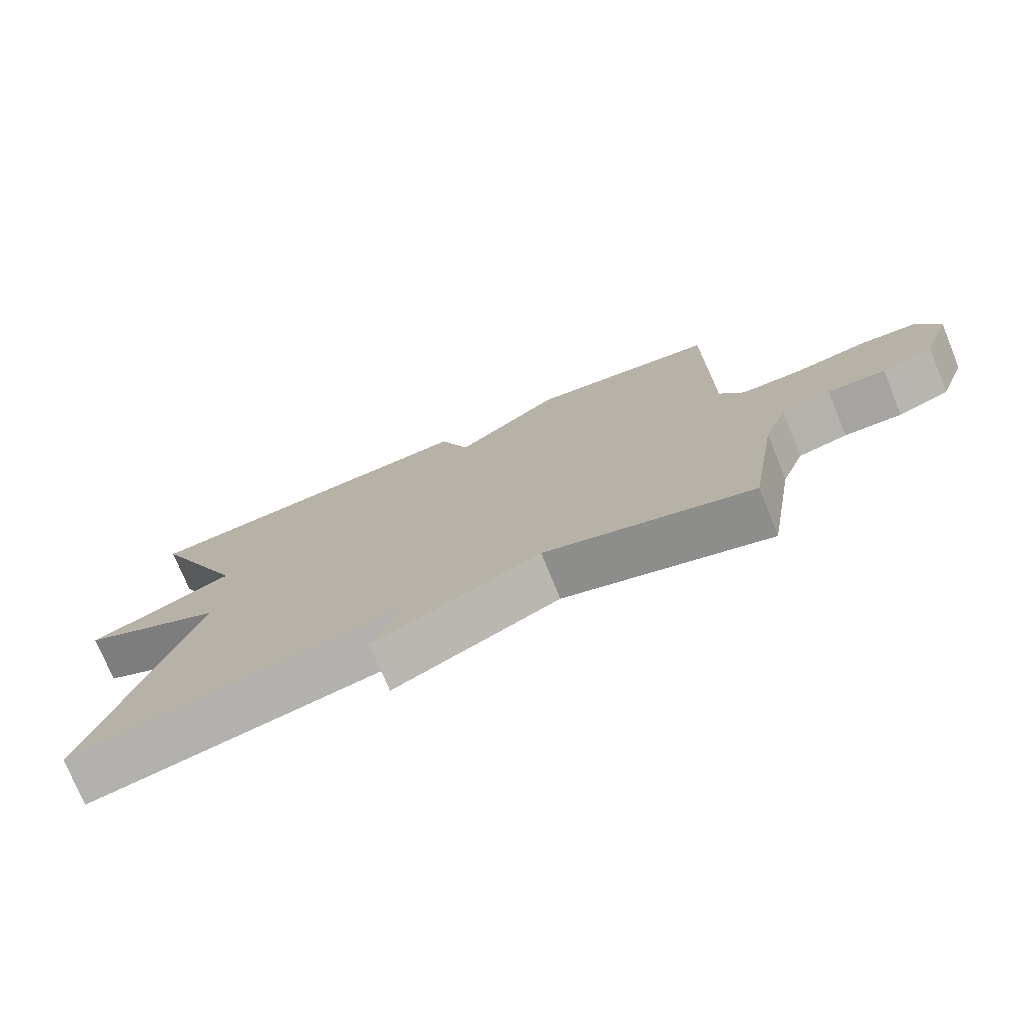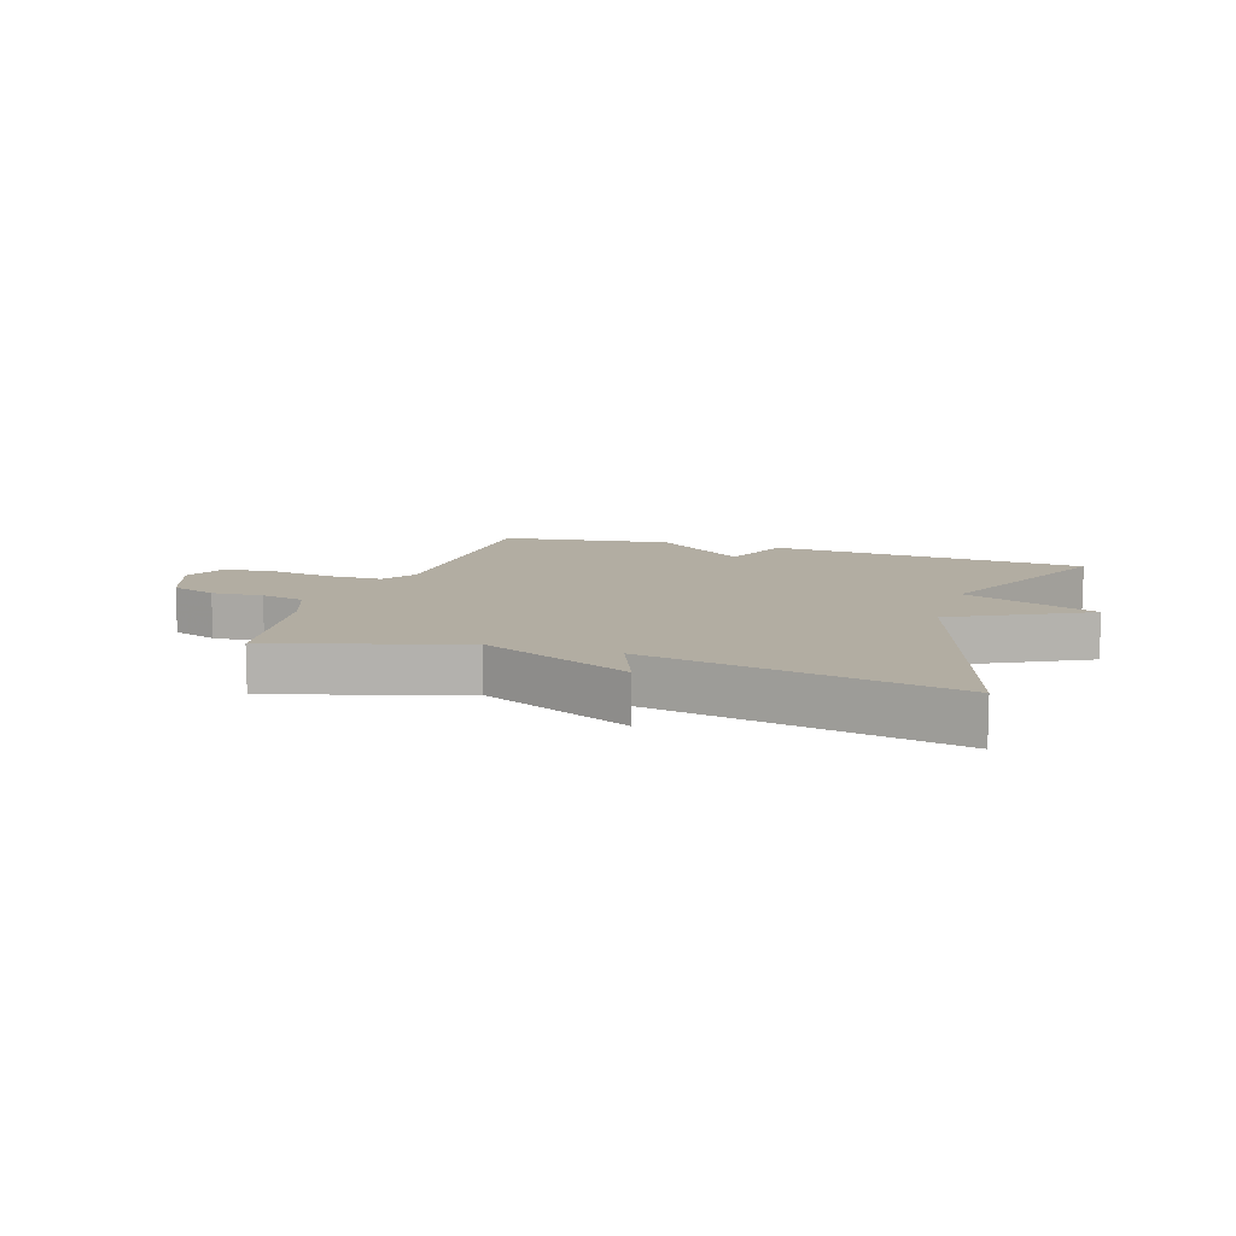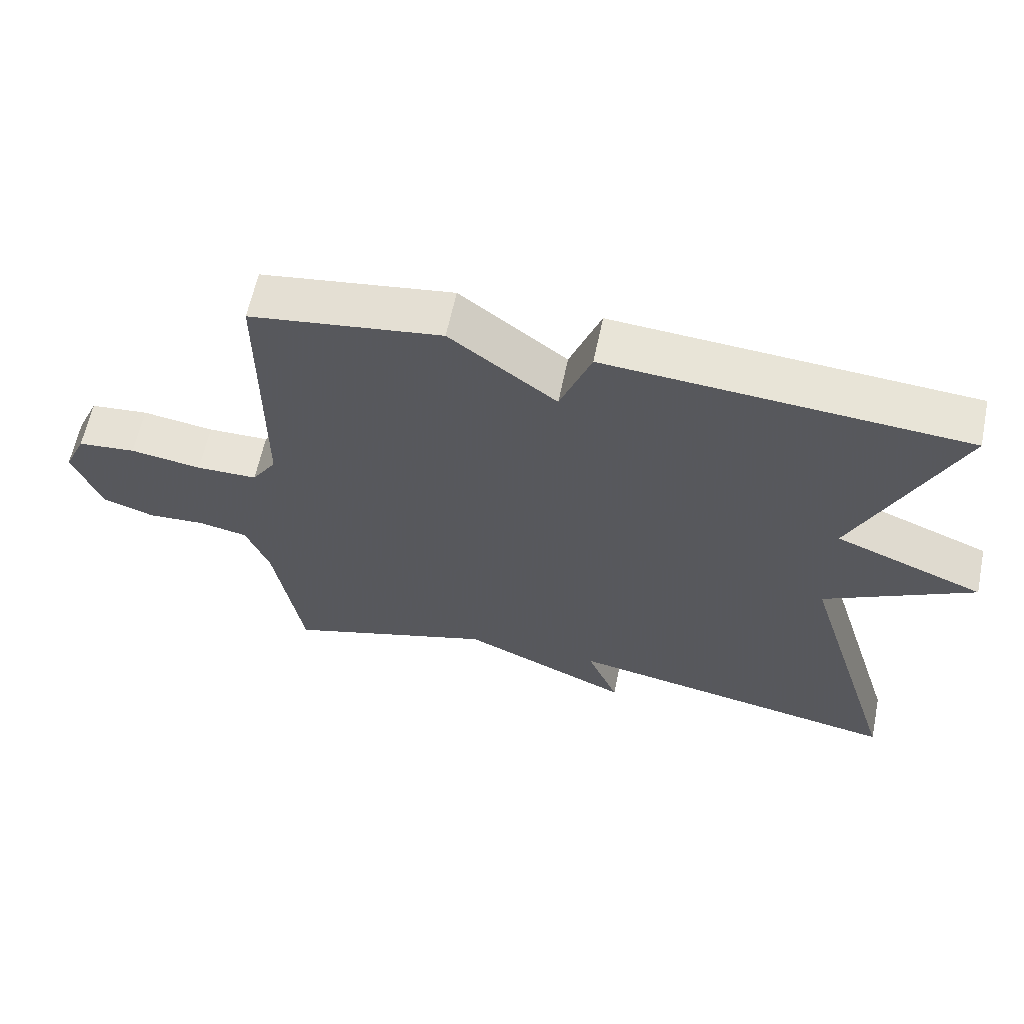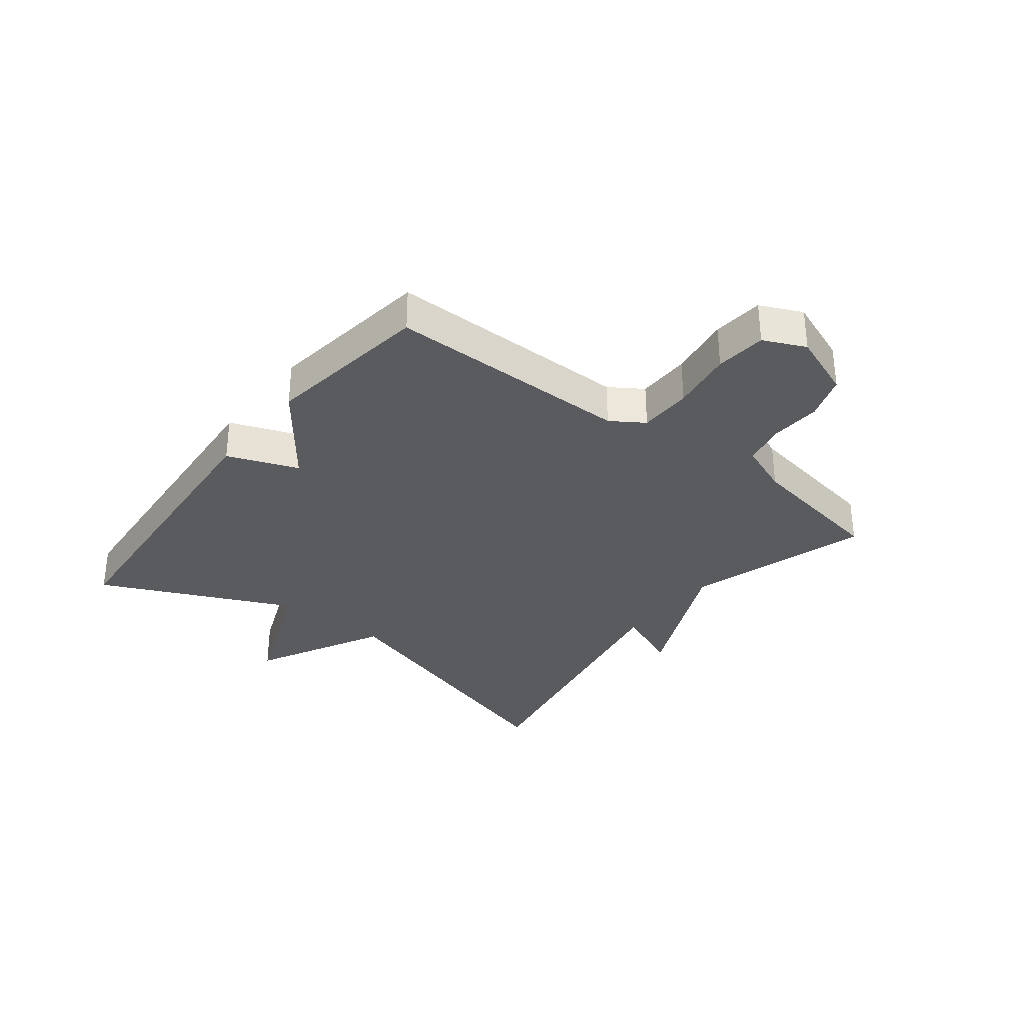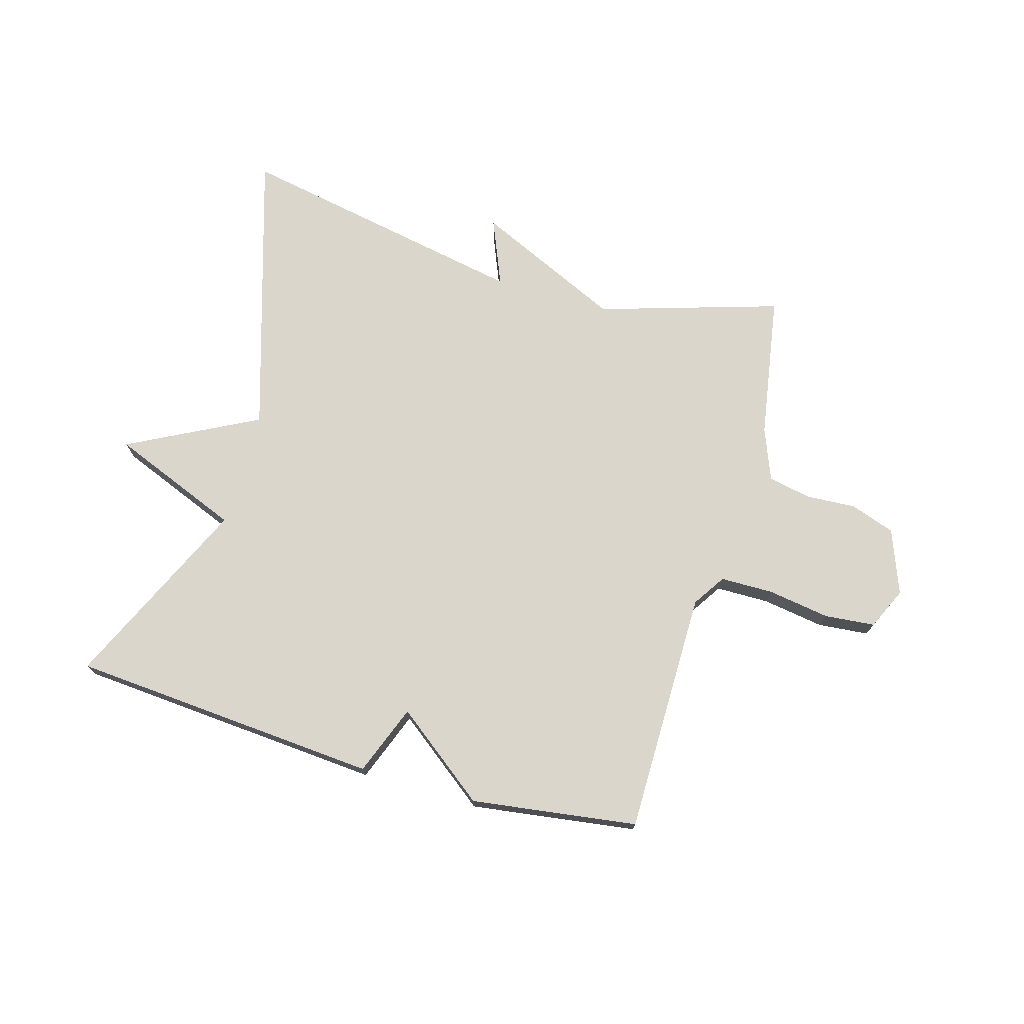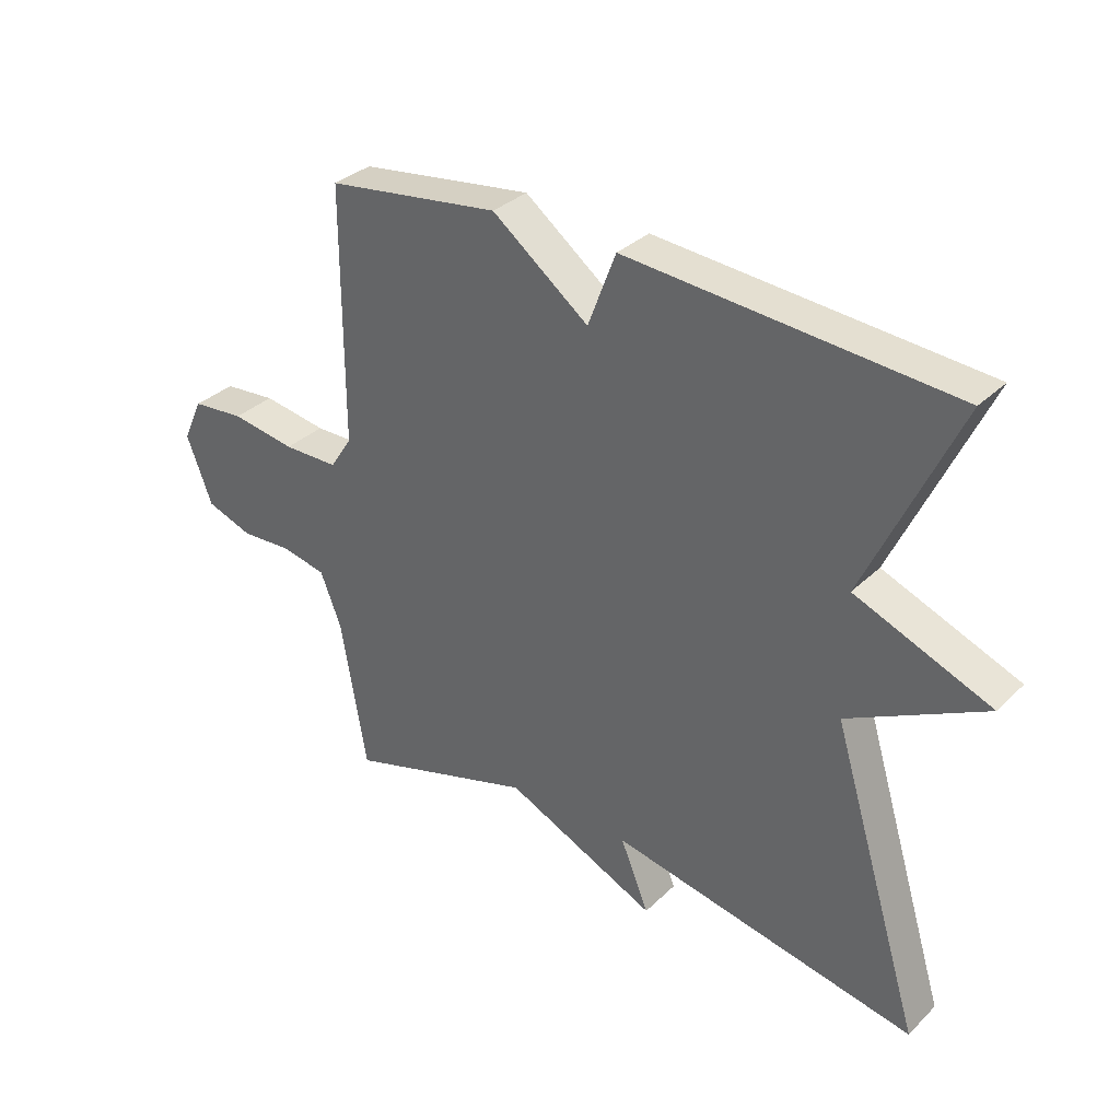
<metadata>
{"format":"obj","ext":"obj","renderer":"f3d","projection":"perspective","resolution":1024,"background":"white","views":[{"elev":-75.0,"azim":22.2,"up":"+Z"},{"elev":10.6,"azim":-162.1,"up":"+Y"},{"elev":61.8,"azim":-168.3,"up":"+Z"},{"elev":-32.6,"azim":52.1,"up":"+Y"},{"elev":73.5,"azim":16.1,"up":"+Y"},{"elev":33.4,"azim":-142.2,"up":"+Z"}]}
</metadata>
<code>
v 0.5 0.07 0.5
v 0.501 0.07 0.091
v 0.537 0.07 0.036
v 0.626 0.07 0.035
v 0.73 0.07 0.051
v 0.815 0.07 0.043
v 0.847 0.07 -0.027
v 0.806 0.07 -0.135
v 0.731 0.07 -0.161
v 0.647 0.07 -0.156
v 0.575 0.07 -0.171
v 0.541 0.07 -0.258
v 0.5 0.07 -0.5
v 0.195 0.07 -0.406
v -0.051 0.07 -0.518
v -0.005 0.07 -0.406
v -0.5 0.07 -0.5
v -0.353 0.07 -0.021
v -0.571 0.07 0.092
v -0.353 0.07 0.179
v -0.5 0.07 0.5
v 0.021 0.07 0.539
v 0.066 0.07 0.421
v 0.221 0.07 0.539
v 0.5 0 0.5
v 0.501 0 0.091
v 0.537 0 0.036
v 0.626 0 0.035
v 0.73 0 0.051
v 0.815 0 0.043
v 0.847 0 -0.027
v 0.806 0 -0.135
v 0.731 0 -0.161
v 0.647 0 -0.156
v 0.575 0 -0.171
v 0.541 0 -0.258
v 0.5 0 -0.5
v 0.195 0 -0.406
v -0.051 0 -0.518
v -0.005 0 -0.406
v -0.5 0 -0.5
v -0.353 0 -0.021
v -0.571 0 0.092
v -0.353 0 0.179
v -0.5 0 0.5
v 0.021 0 0.539
v 0.066 0 0.421
v 0.221 0 0.539
f 23 24 1 2
f 20 21 22 23
f 20 23 2 3
f 18 19 20 3
f 18 3 4
f 17 18 4
f 16 17 4
f 4 5 6
f 16 4 6
f 15 16 6
f 14 15 6
f 12 13 14
f 11 12 14
f 11 14 6
f 10 11 6 7
f 7 8 9 10
f 26 25 48 47
f 47 46 45 44
f 27 26 47 44
f 27 44 43 42
f 28 27 42
f 28 42 41
f 28 41 40
f 30 29 28
f 30 28 40
f 30 40 39
f 30 39 38
f 38 37 36
f 38 36 35
f 30 38 35
f 31 30 35 34
f 34 33 32 31
f 1 25 26 2
f 2 26 27 3
f 3 27 28 4
f 4 28 29 5
f 5 29 30 6
f 6 30 31 7
f 7 31 32 8
f 8 32 33 9
f 9 33 34 10
f 10 34 35 11
f 11 35 36 12
f 12 36 37 13
f 13 37 38 14
f 14 38 39 15
f 15 39 40 16
f 16 40 41 17
f 17 41 42 18
f 18 42 43 19
f 19 43 44 20
f 20 44 45 21
f 21 45 46 22
f 22 46 47 23
f 23 47 48 24
f 24 48 25 1

</code>
